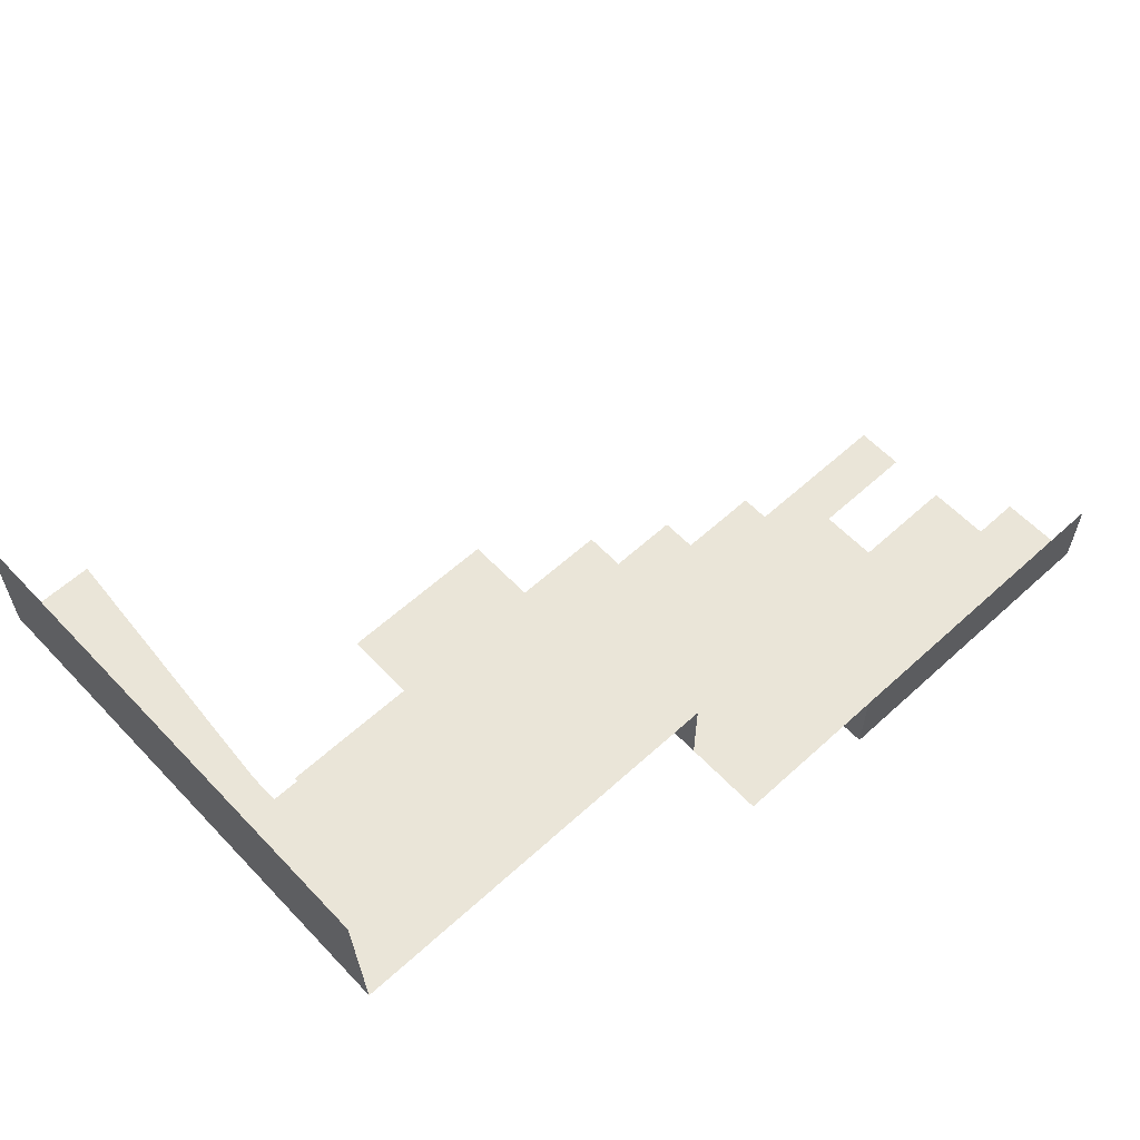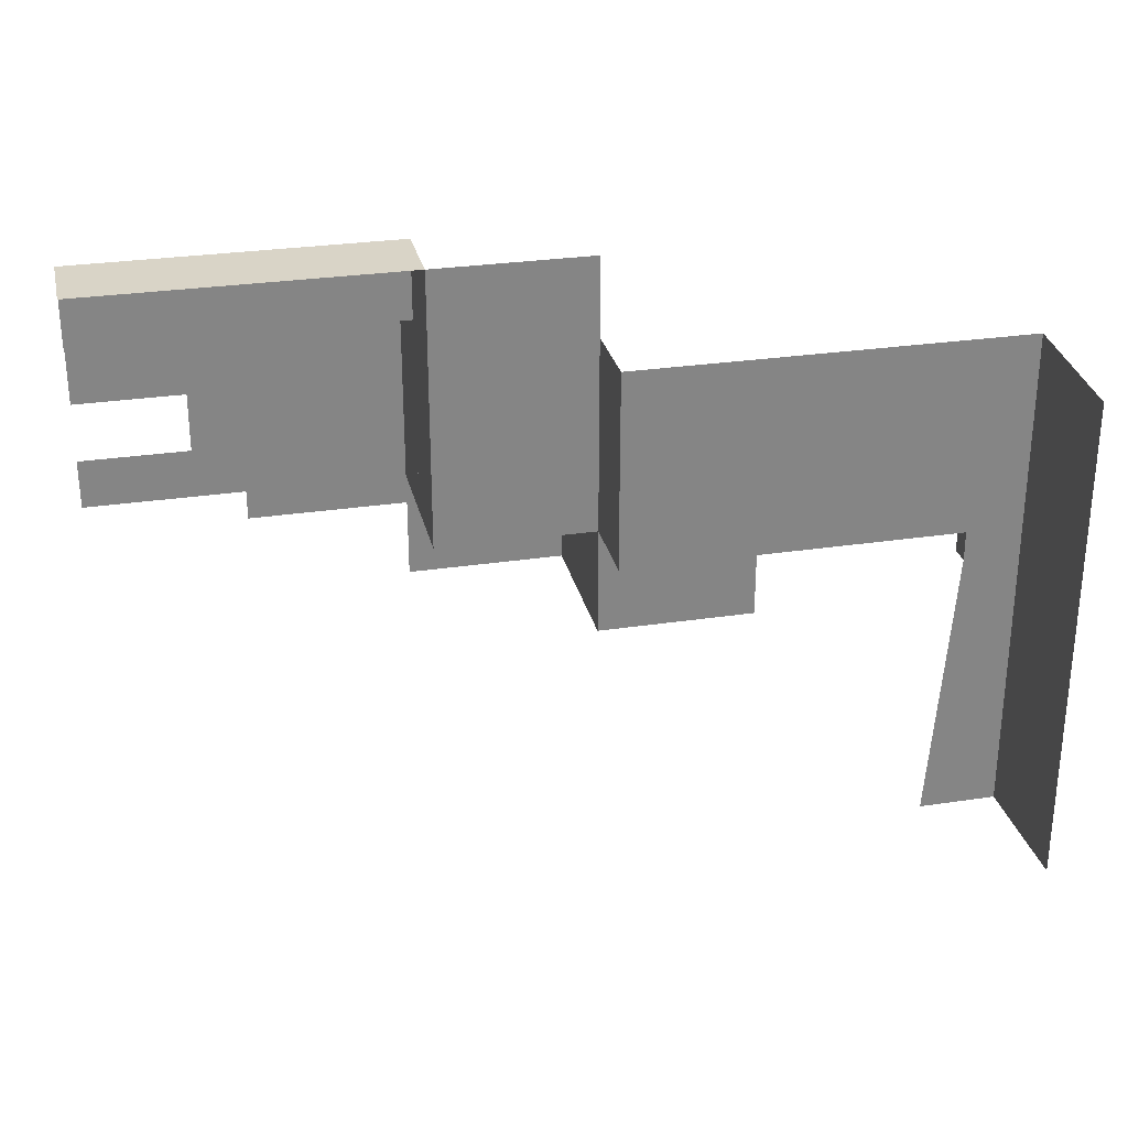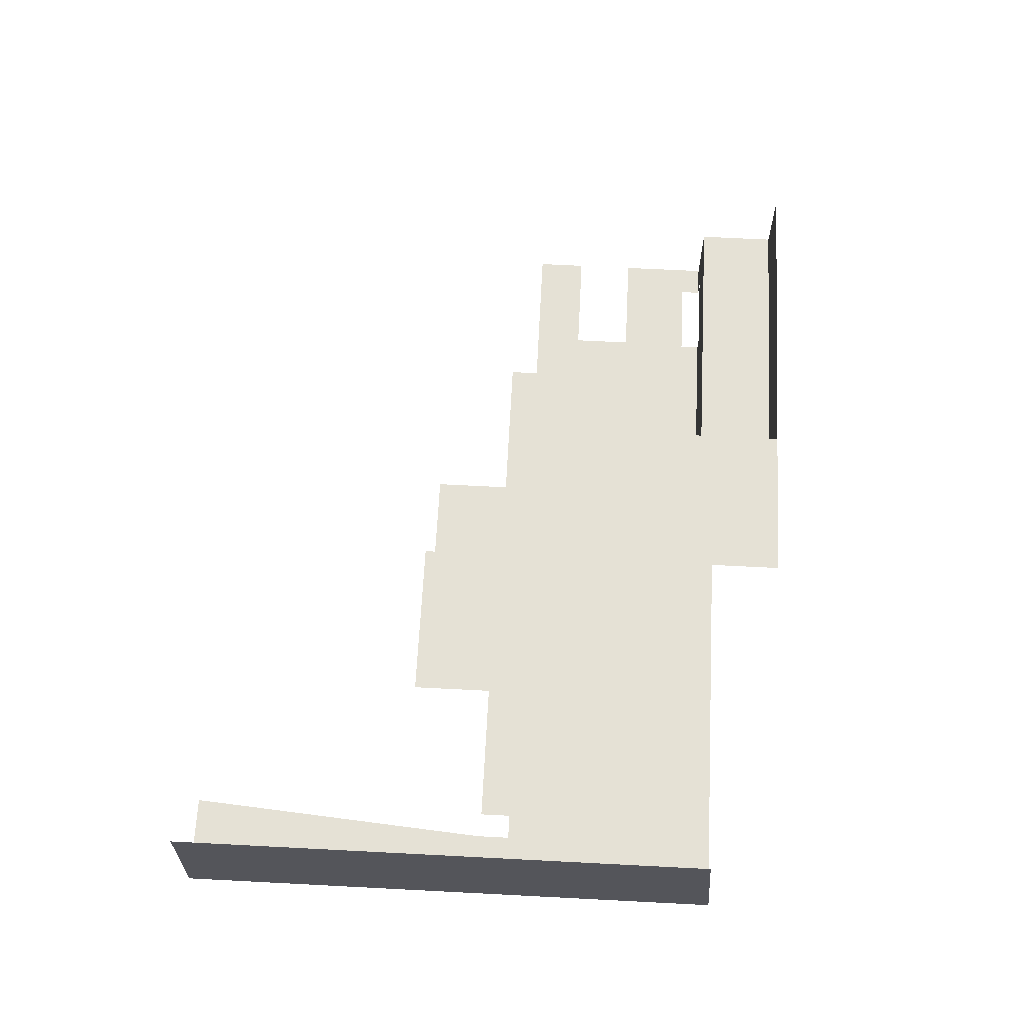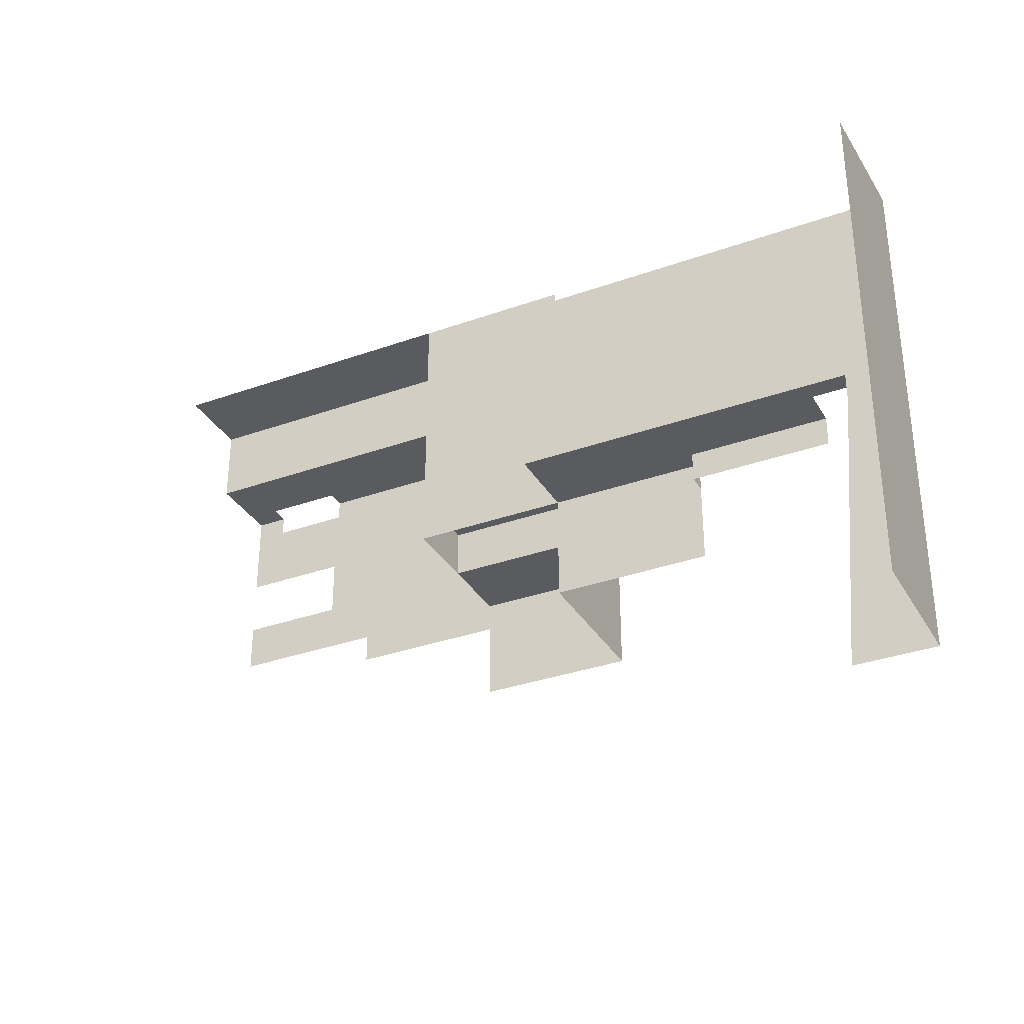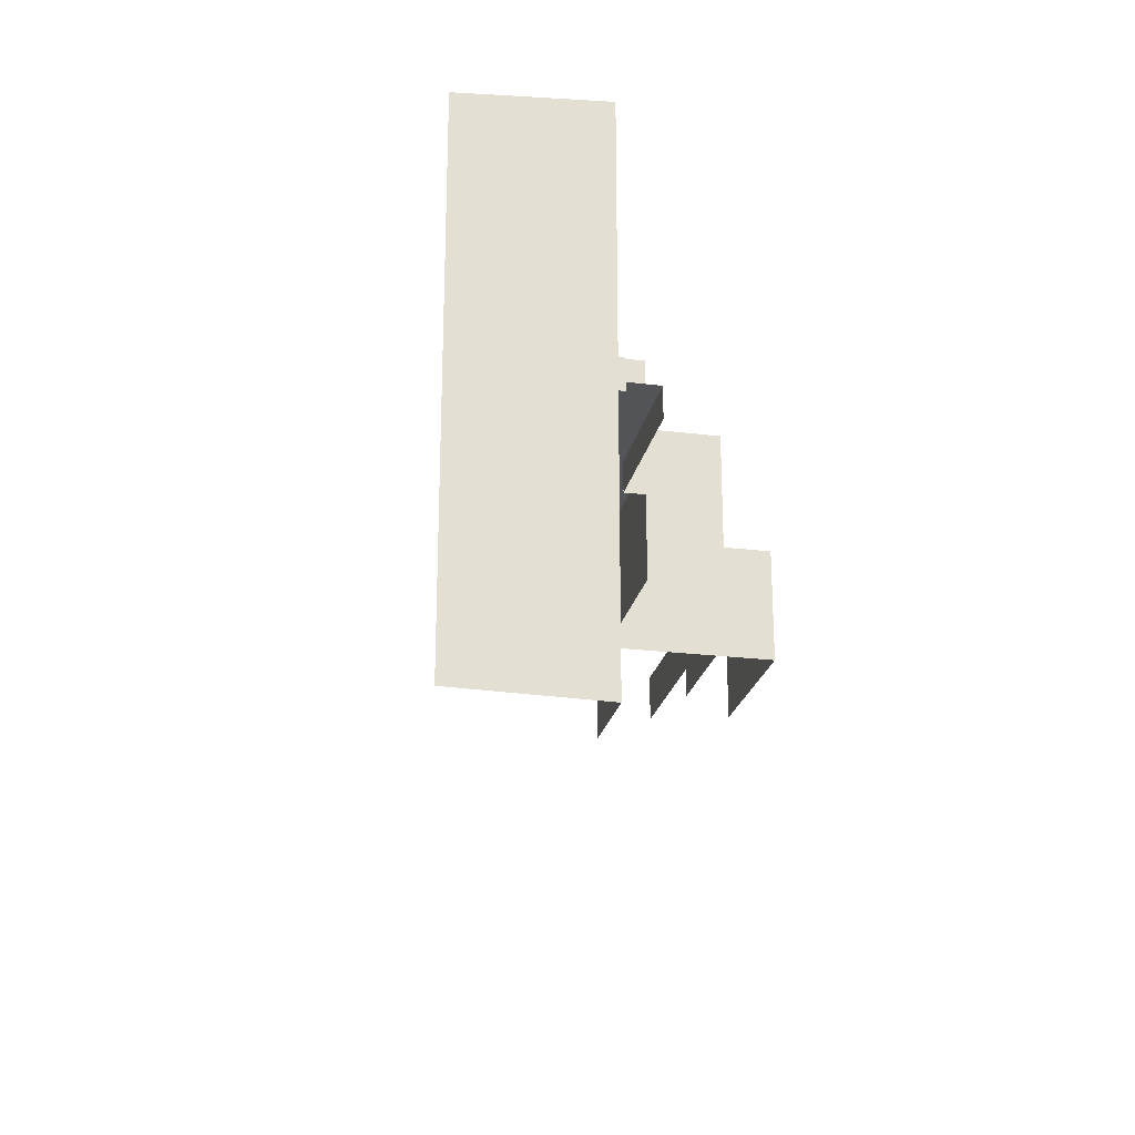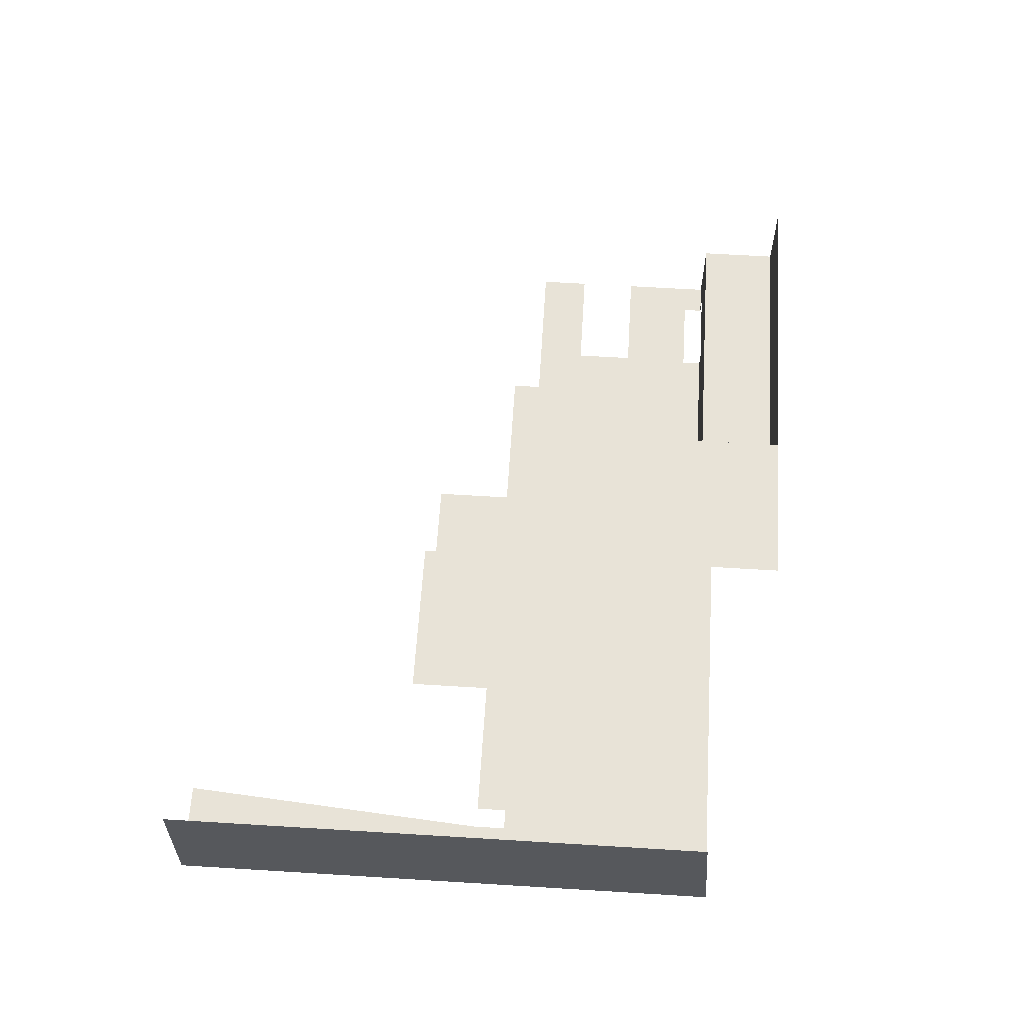
<metadata>
{"format":"obj","ext":"obj","renderer":"f3d","projection":"perspective","resolution":1024,"background":"white","views":[{"elev":59.3,"azim":136.9,"up":"+Z"},{"elev":28.4,"azim":-12.8,"up":"+Y"},{"elev":65.0,"azim":93.0,"up":"+Z"},{"elev":-33.1,"azim":26.2,"up":"+Y"},{"elev":-23.4,"azim":78.2,"up":"+Y"},{"elev":61.8,"azim":93.6,"up":"+Z"}]}
</metadata>
<code>
g pb_Mesh340930
v -16 0 -16
v 0 0 -16
v -16 8 -16
v 0 8 -16
v 0 0 -16
v 0 0 0
v 0 8 -16
v 0 8 0
v 16 0 0
v 0 8 0
v 0 0 0
v 16 8 0
v 6.866e-05 11 -16
v -16 8 -16
v 0 8 -16
v -16 11 -16
v 6.866e-05 11 -6.866e-05
v 6.866e-05 11 -16
v 16 11 -9.918e-05
v 6.866e-05 11 -6.866e-05
v -32 11 -16
v -16 8 -16
v -16 11 -16
v -32 8 -16
v -16 11 -8
v -16 11 -16
v 6.866e-05 11 -16
v 6.866e-05 11 -8
v -16 16 -8
v 6.866e-05 16 -8
v -16 16 0
v 6.866e-05 16 -3.433e-05
v -16 11 -8
v 6.866e-05 11 -8
v -16 16 -8
v 6.866e-05 16 -8
v -16 11 0
v -16 11 -8
v -16 16 0
v -16 16 -8
v 6.866e-05 11 -8
v 6.866e-05 11 -6.866e-05
v 6.866e-05 16 -8
v 6.866e-05 16 -3.433e-05
v 6.866e-05 11 -6.866e-05
v -16 11 0
v 6.866e-05 16 -3.433e-05
v -16 16 0
v -32 16 -16
v -16 11 -16
v -16 16 -16
v -32 11 -16
v -32 31 -16
v -16 31 -16
v -16 16 -16
v -16 11 -8
v -16 16 -8
v -16 11 -16
v -16 31 0
v -16 16 0
v -16 31 -8
v -16 31 -8
v -16 16 -16
v -16 16 -8
v -16 31 -16
v 0.0001183 31 -3.433e-05
v -16 16 0
v 6.866e-05 16 -3.433e-05
v -16 31 0
v 6.866e-05 16 8
v 6.866e-05 11 -6.866e-05
v 6.866e-05 11 8
v 6.866e-05 16 -3.433e-05
v 0.0001183 31 8
v 0.0001183 31 -3.433e-05
v 16 31 8
v 6.866e-05 11 8
v 16 11 8
v 0.0001183 31 8
v -16 31 -8
v -32 31 -16
v -16 31 -16
v -32 31 -8
v -40 31 -8
v -32 31 -8
v -32 39 -8
v -48 39 -8
v -48 31 -8
v -16 39 -8
v -32 31 -8
v -16 31 -8
v -32 39 -8
v -16 39 -3.433e-05
v -16 31 -8
v -16 31 0
v -16 39 -8
v 0.0001144 39 -0.0001373
v -16 39 -3.433e-05
v -16 39 -3.433e-05
v -32 39 -8
v -16 39 -8
v -32 39 0
v -48 39 -8
v -48 39 0
v 40 11 8
v 32 31 8
v 34.25 11 8
v 40 31 8
v 40 8 8
v 34.25 11 8
v 34.25 8 8
v 40 11 8
v 32 -20.25 8
v 40 -20.25 8
v 40 11 21.5
v 40 31 8
v 40 11 8
v 40 30 21.5
v 40 8 21.5
v 40 8 8
v 40 -20 21.5
v 40 -20.25 8
v 16 11 -9.918e-05
v 16 8 0
v 16 11 2
v 16 8 2
v 16 31 8
v 25.12 11 8
v 32 31 8
v 34.25 11 8
v 16 11 8
v 6.866e-05 11 -6.866e-05
v 16 11 -9.918e-05
v 16 11 2
v 16 11 5
v 6.866e-05 11 8
v 16 11 8
v 30.25 11 6
v 34.25 11 6
v 34.25 11 8
v 25.12 11 8
v 30.25 11 2
v 34.25 11 6
v 34.25 8 8
v 34.25 11 8
v 34.25 8 6
v 16 11 2
v 30.25 8 2
v 30.25 11 2
v 16 8 2
v -37 16 -16
v -48 16 -16
v -48 11 -16
v -32 11 -16
v -32 16 -16
v -36.75 31 -16
v -36.75 31 -14
v -40 31 -8
v -48 31 -8
v -48 31 -12
v -44.75 31 -14
v -48 31 -16
v -44.75 31 -16
v -32 31 -16
v -36.75 29 -16
v -37 22 -16
v -32 16 -16
v -37 16 -16
v -36.75 31 -16
v -48 31 -16
v -44.75 29 -16
v -44.75 31 -16
v -48 22 -16
v -44.75 22 -16
v -44.75 29 -16
v -37 22 -16
v -36.75 29 -16
v -44.75 22 -16
g pb_Mesh340930_0
g pb_Mesh340930_1
f 3 2 1
f 3 4 2
f 7 6 5
f 7 8 6
f 11 10 9
f 10 12 9
f 15 14 13
f 14 16 13
f 8 7 17
f 7 18 17
f 12 10 19
f 10 20 19
f 23 22 21
f 22 24 21
f 27 26 25
f 28 27 25
f 31 30 29
f 31 32 30
f 35 34 33
f 35 36 34
f 39 38 37
f 39 40 38
f 43 42 41
f 43 44 42
f 47 46 45
f 47 48 46
f 51 50 49
f 50 52 49
f 54 51 53
f 51 49 53
f 57 56 55
f 56 58 55
f 60 57 59
f 57 61 59
f 64 63 62
f 63 65 62
f 68 67 66
f 67 69 66
f 72 71 70
f 71 73 70
f 70 73 74
f 73 75 74
f 78 77 76
f 77 79 76
f 82 81 80
f 81 83 80
f 86 85 84
f 84 88 87
f 86 84 87
f 91 90 89
f 90 92 89
f 95 94 93
f 94 96 93
f 66 69 97
f 69 98 97
f 101 100 99
f 100 102 99
f 100 103 102
f 103 104 102
f 107 106 105
f 106 108 105
f 111 110 109
f 110 112 109
f 111 109 113
f 109 114 113
f 117 116 115
f 116 118 115
f 120 117 119
f 117 115 119
f 122 120 121
f 120 119 121
f 125 124 123
f 126 124 125
f 129 128 127
f 130 128 129
f 128 131 127
f 134 133 132
f 135 134 132
f 136 135 132
f 136 137 135
f 140 139 138
f 140 138 141
f 141 138 135
f 141 135 137
f 138 142 134
f 138 134 135
f 145 144 143
f 144 146 143
f 149 148 147
f 148 150 147
f 153 152 151
f 153 151 154
f 155 154 151
f 157 81 156
f 157 83 81
f 83 157 158
f 161 160 159
f 158 161 159
f 158 157 161
f 160 161 162
f 161 163 162
f 166 165 164
f 166 164 167
f 167 168 166
f 165 169 164
f 172 171 170
f 171 173 170
f 171 174 173
f 177 176 175
f 176 178 175

</code>
